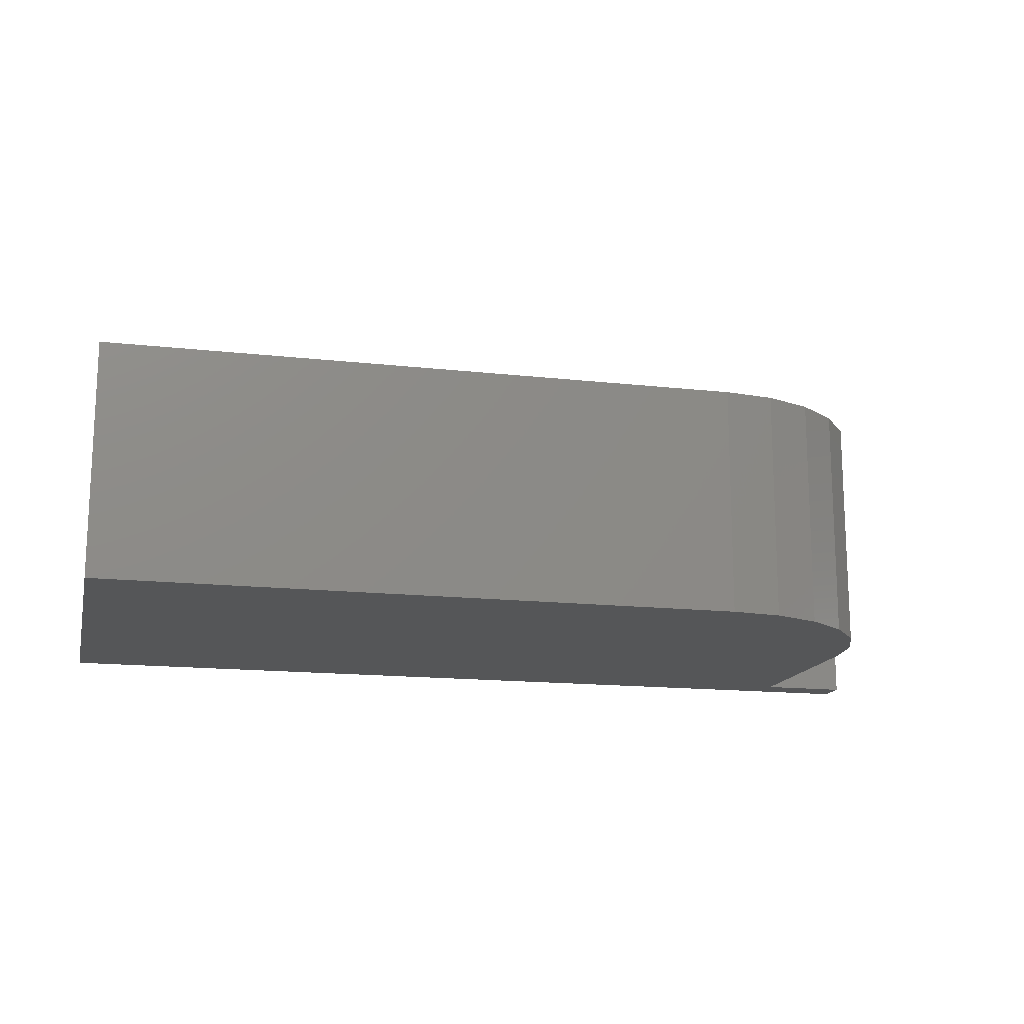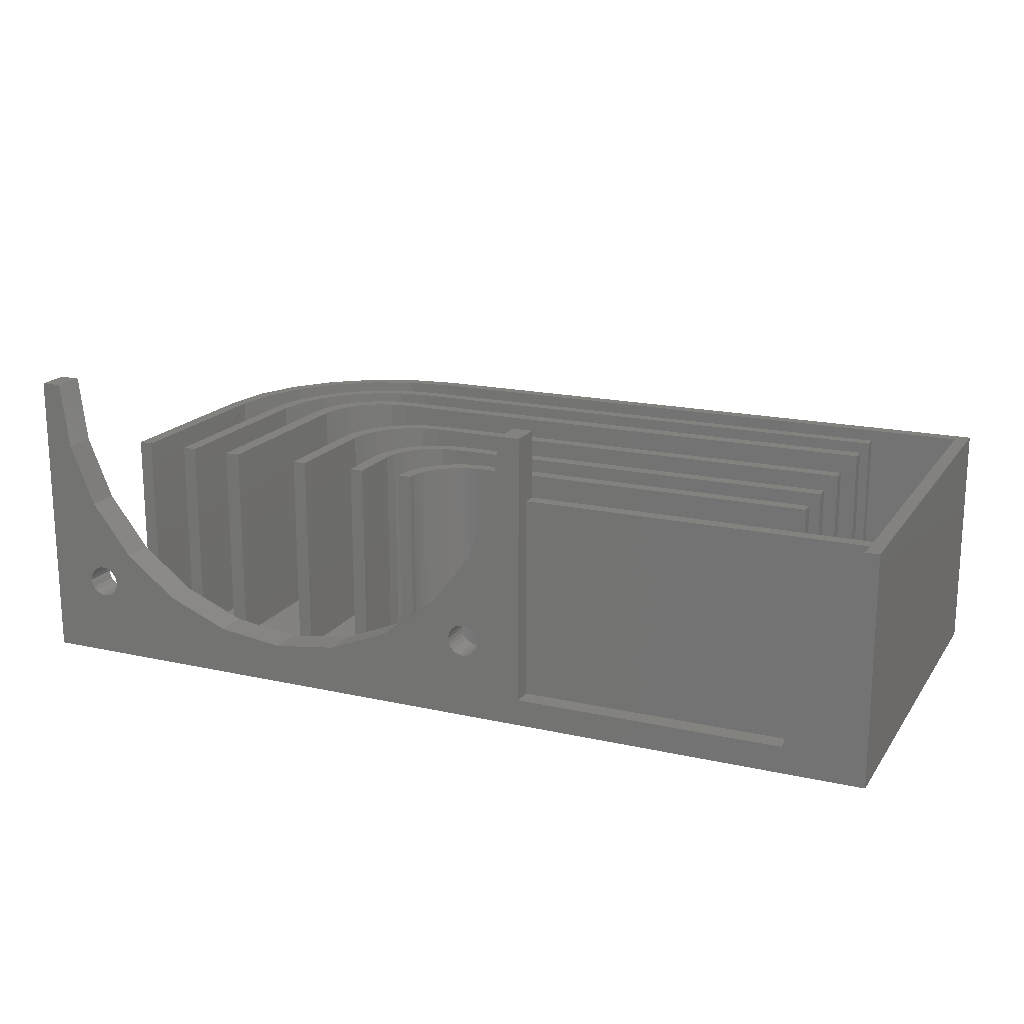
<metadata>
{"format":"stl","ext":"stl","renderer":"f3d","projection":"perspective","resolution":1024,"background":"white","views":[{"elev":-15.4,"azim":166.6,"up":"+Z"},{"elev":17.7,"azim":23.8,"up":"+Z"}]}
</metadata>
<code>
# stl→obj: 391 verts, 786 faces
v 44.62 -97.89 5
v 44.62 -102 20
v 44.62 -102 5
v 44.62 -97.89 20
v 38.62 -81.79 20
v 78.07 -81.79 5
v 38.62 -81.79 5
v 78.07 -81.79 20
v 59.12 -103.1 5
v 24.52 -102 5
v 24.52 -103.1 5
v 25.52 -102 5
v 28.62 -102 5
v 25.52 -87.89 5
v 25.97 -84.5 5
v 27.27 -81.34 5
v 28.62 -87.89 5
v 29.62 -102 5
v 32.52 -102 5
v 29.62 -87.89 5
v 29.93 -85.56 5
v 30.83 -83.39 5
v 32.26 -81.52 5
v 33.62 -102 5
v 38.62 -102 5
v 33.62 -87.89 5
v 33.79 -86.59 5
v 34.29 -85.39 5
v 35.08 -84.35 5
v 36.12 -83.56 5
v 37.33 -83.06 5
v 39.62 -102 5
v 43.62 -102 5
v 39.62 -93.89 5
v 39.79 -92.59 5
v 40.29 -91.39 5
v 41.08 -90.35 5
v 42.12 -89.56 5
v 43.33 -89.06 5
v 47.72 -102 5
v 44.76 -96.85 5
v 45.16 -95.89 5
v 45.79 -95.06 5
v 46.62 -94.42 5
v 47.58 -94.02 5
v 48.72 -102 5
v 48.75 -101.5 5
v 48.86 -101 5
v 49.02 -100.5 5
v 49.26 -99.99 5
v 49.55 -99.55 5
v 49.89 -99.16 5
v 50.28 -98.81 5
v 50.72 -98.52 5
v 51.19 -98.29 5
v 51.68 -98.12 5
v 52.2 -98.02 5
v 52.72 -97.99 5
v 78.07 -97.99 5
v 79.12 -103.1 5
v 78.07 -96.99 5
v 78.07 -93.89 5
v 78.07 -92.89 5
v 78.07 -88.89 5
v 78.07 -87.89 5
v 78.07 -82.89 5
v 78.07 -78.89 5
v 78.07 -77.89 5
v 28.62 -79.58 5
v 28.96 -85.3 5
v 29.36 -78.62 5
v 29.96 -82.89 5
v 30.32 -77.89 5
v 31.55 -80.81 5
v 32.07 -76.54 5
v 33.62 -79.23 5
v 35.23 -75.23 5
v 36.03 -78.23 5
v 38.62 -74.79 5
v 38.62 -77.89 5
v 79.12 -74.79 5
v 32.73 -86.31 5
v 34.12 -80.09 5
v 32.52 -87.89 5
v 33.34 -84.84 5
v 34.31 -83.57 5
v 36.29 -79.19 5
v 35.57 -82.6 5
v 37.04 -81.99 5
v 38.62 -78.89 5
v 38.62 -82.89 5
v 38.62 -93.89 5
v 38.82 -92.33 5
v 39.42 -90.89 5
v 40.38 -89.64 5
v 41.62 -88.69 5
v 43.07 -88.09 5
v 44.62 -87.89 5
v 43.62 -97.89 5
v 44.62 -88.89 5
v 43.79 -96.59 5
v 44.29 -95.39 5
v 45.08 -94.35 5
v 46.12 -93.56 5
v 47.33 -93.06 5
v 48.62 -92.89 5
v 47.76 -101.3 5
v 48.62 -93.89 5
v 47.89 -100.7 5
v 48.1 -100.1 5
v 48.39 -99.49 5
v 48.75 -98.94 5
v 49.18 -98.45 5
v 49.68 -98.02 5
v 50.22 -97.66 5
v 50.81 -97.37 5
v 51.43 -97.16 5
v 52.07 -97.03 5
v 52.72 -96.99 5
v 35.08 -84.35 20
v 34.29 -85.39 20
v 37.33 -83.06 20
v 38.62 -82.89 20
v 32.26 -81.52 20
v 34.12 -80.09 20
v 36.29 -79.19 20
v 55.66 -103.1 8.4
v 55.47 -105.5 8.151
v 55.66 -105.5 8.4
v 55.47 -103.1 8.151
v 23.47 -103.1 9.849
v 23.66 -105.5 9.6
v 23.47 -105.5 9.849
v 23.66 -103.1 9.6
v 54.62 -103.1 10.2
v 54.31 -105.5 10.16
v 54.31 -103.1 10.16
v 54.62 -105.5 10.2
v 53.46 -103.1 9.311
v 53.58 -105.5 9.6
v 53.46 -105.5 9.311
v 53.58 -103.1 9.6
v 44.76 -96.85 20
v 45.16 -95.89 20
v 45.08 -94.35 20
v 46.12 -93.56 20
v 43.62 -102 20
v 44.29 -95.39 20
v 43.79 -96.59 20
v 43.62 -97.89 20
v 45.79 -95.06 20
v 46.62 -94.42 20
v 47.33 -93.06 20
v 47.58 -94.02 20
v 48.62 -92.89 20
v 48.62 -93.89 20
v 78.07 -93.89 20
v 78.07 -92.89 20
v 18.12 -103.1 25
v 18.12 -105.5 3
v 18.12 -105.5 25
v 18.12 -103.1 3
v 28.62 -87.89 20
v 28.62 -102 20
v 38.62 -77.89 20
v 78.07 -77.89 20
v 33.62 -102 20
v 32.52 -87.89 20
v 32.52 -102 20
v 32.73 -86.31 20
v 33.34 -84.84 20
v 33.62 -87.89 20
v 33.79 -86.59 20
v 34.31 -83.57 20
v 35.57 -82.6 20
v 36.12 -83.56 20
v 37.04 -81.99 20
v 78.07 -82.89 20
v 31.55 -80.81 20
v 29.96 -82.89 20
v 38.62 -78.89 20
v 78.07 -78.89 20
v 30.83 -83.39 20
v 28.96 -85.3 20
v 29.62 -102 20
v 29.62 -87.89 20
v 29.93 -85.56 20
v 33.62 -79.23 20
v 36.03 -78.23 20
v 48.75 -101.5 20
v 48.86 -101 20
v 52.07 -97.03 20
v 52.72 -96.99 20
v 47.72 -102 20
v 48.72 -102 20
v 78.07 -97.99 20
v 78.07 -96.99 20
v 47.76 -101.3 20
v 47.89 -100.7 20
v 48.1 -100.1 20
v 48.39 -99.49 20
v 48.75 -98.94 20
v 49.18 -98.45 20
v 49.02 -100.5 20
v 49.26 -99.99 20
v 49.68 -98.02 20
v 49.55 -99.55 20
v 49.89 -99.16 20
v 50.22 -97.66 20
v 50.28 -98.81 20
v 50.81 -97.37 20
v 50.72 -98.52 20
v 51.19 -98.29 20
v 51.43 -97.16 20
v 51.68 -98.12 20
v 52.2 -98.02 20
v 52.72 -97.99 20
v 44.62 -87.89 20
v 78.07 -87.89 20
v 59.12 -105.5 5
v 79.12 -104.1 5
v 59.12 -104.1 5
v 79.12 -105.5 5
v 43.33 -89.06 20
v 44.62 -88.89 20
v 41.08 -90.35 20
v 42.12 -89.56 20
v 39.79 -92.59 20
v 40.29 -91.39 20
v 78.07 -88.89 20
v 59.12 -104.1 20
v 84.12 -104.1 20
v 39.62 -102 20
v 38.62 -93.89 20
v 38.62 -102 20
v 38.82 -92.33 20
v 39.42 -90.89 20
v 39.62 -93.89 20
v 40.38 -89.64 20
v 41.62 -88.69 20
v 43.07 -88.09 20
v 59.12 -103.1 20
v 84.12 -103.1 20
v 84.12 -105.5 20
v 25.52 -102 20
v 24.52 -87.89 20
v 24.52 -102 20
v 25 -84.24 20
v 25.52 -87.89 20
v 26.41 -80.84 20
v 25.97 -84.5 20
v 27.27 -81.34 20
v 28.62 -77.95 20
v 28.62 -79.58 20
v 29.36 -78.62 20
v 28.65 -77.92 20
v 28.69 -77.89 20
v 31.57 -75.67 20
v 30.32 -77.89 20
v 32.07 -76.54 20
v 34.97 -74.27 20
v 35.23 -75.23 20
v 38.62 -73.79 20
v 38.62 -74.79 20
v 84.12 -74.79 20
v 85.12 -73.79 20
v 85.12 -105.5 20
v 25 -84.24 3
v 24.52 -103.1 3
v 24.52 -87.89 3
v 85.12 -105.5 3
v 26.41 -80.84 3
v 28.62 -77.95 3
v 28.65 -77.92 3
v 28.69 -77.89 3
v 31.57 -75.67 3
v 34.97 -74.27 3
v 38.62 -73.79 3
v 85.12 -73.79 3
v 22.02 -103.1 10.04
v 21.77 -105.5 9.849
v 21.77 -103.1 9.849
v 22.02 -105.5 10.04
v 21.77 -103.1 8.151
v 21.58 -105.5 8.4
v 21.77 -105.5 8.151
v 21.58 -103.1 8.4
v 23.66 -103.1 8.4
v 23.47 -105.5 8.151
v 23.66 -105.5 8.4
v 23.47 -103.1 8.151
v 23.22 -105.5 10.04
v 23.22 -103.1 10.04
v 33.7 -105.5 6.647
v 29.12 -103.1 8.546
v 29.12 -105.5 8.546
v 33.7 -103.1 6.647
v 55.22 -103.1 10.04
v 54.93 -105.5 10.16
v 54.93 -103.1 10.16
v 55.22 -105.5 10.04
v 54.62 -105.5 7.8
v 54.31 -103.1 7.841
v 54.31 -105.5 7.841
v 54.62 -103.1 7.8
v 21.58 -103.1 9.6
v 21.58 -105.5 9.6
v 21.46 -105.5 8.689
v 21.46 -103.1 8.689
v 43.54 -105.5 6.647
v 38.62 -103.1 6
v 38.62 -105.5 6
v 43.54 -103.1 6.647
v 48.12 -105.5 8.546
v 48.12 -103.1 8.546
v 53.42 -103.1 9
v 53.42 -105.5 9
v 54.02 -103.1 10.04
v 53.77 -105.5 9.849
v 53.77 -103.1 9.849
v 54.02 -105.5 10.04
v 23.22 -103.1 7.961
v 23.22 -105.5 7.961
v 21.42 -105.5 9
v 21.42 -103.1 9
v 55.47 -103.1 9.849
v 55.47 -105.5 9.849
v 19.62 -105.5 25
v 19.62 -103.1 25
v 20.27 -103.1 20.08
v 20.27 -105.5 20.08
v 55.07 -103.1 15.5
v 52.05 -105.5 11.56
v 55.07 -105.5 15.5
v 52.05 -103.1 11.56
v 22.17 -103.1 15.5
v 22.17 -105.5 15.5
v 20.87 -103.1 18.62
v 55.78 -103.1 8.689
v 55.78 -105.5 8.689
v 28.53 -105.5 9
v 25.18 -103.1 11.56
v 25.18 -105.5 11.56
v 54.93 -105.5 7.841
v 55.22 -105.5 7.961
v 59.12 -105.5 25
v 55.82 -105.5 9
v 55.78 -105.5 9.311
v 55.66 -105.5 9.6
v 56.97 -105.5 20.08
v 57.62 -105.5 25
v 54.02 -105.5 7.961
v 53.77 -105.5 8.151
v 53.58 -105.5 8.4
v 53.46 -105.5 8.689
v 48.71 -105.5 9
v 22.62 -105.5 7.8
v 22.93 -105.5 7.841
v 23.78 -105.5 8.689
v 23.82 -105.5 9
v 23.78 -105.5 9.311
v 22.93 -105.5 10.16
v 22.62 -105.5 10.2
v 22.02 -105.5 7.961
v 22.31 -105.5 7.841
v 21.46 -105.5 9.311
v 22.31 -105.5 10.16
v 54.93 -103.1 7.841
v 55.22 -103.1 7.961
v 22.93 -103.1 10.16
v 22.62 -103.1 10.2
v 23.78 -103.1 9.311
v 23.82 -103.1 9
v 53.58 -103.1 8.4
v 53.46 -103.1 8.689
v 53.77 -103.1 8.151
v 54.02 -103.1 7.961
v 22.31 -103.1 10.16
v 23.78 -103.1 8.689
v 22.31 -103.1 7.841
v 22.62 -103.1 7.8
v 56.97 -103.1 20.08
v 56.37 -103.1 18.62
v 55.82 -103.1 9
v 55.78 -103.1 9.311
v 21.46 -103.1 9.311
v 22.02 -103.1 7.961
v 57.62 -103.1 25
v 22.93 -103.1 7.841
v 55.66 -103.1 9.6
v 59.12 -103.1 25
f 1 2 3
f 2 1 4
f 5 6 7
f 6 5 8
f 9 10 11
f 10 9 12
f 12 9 13
f 12 13 14
f 14 13 15
f 15 13 16
f 16 13 17
f 13 9 18
f 18 9 19
f 18 19 20
f 20 19 21
f 21 19 22
f 22 19 23
f 19 9 24
f 24 9 25
f 24 25 26
f 26 25 27
f 27 25 28
f 28 25 29
f 29 25 30
f 30 25 31
f 25 9 32
f 32 9 33
f 32 33 34
f 34 33 35
f 35 33 36
f 36 33 37
f 37 33 38
f 38 33 39
f 33 9 3
f 3 9 40
f 3 40 1
f 1 40 41
f 41 40 42
f 42 40 43
f 43 40 44
f 44 40 45
f 40 9 46
f 46 9 47
f 47 9 48
f 48 9 49
f 49 9 50
f 50 9 51
f 51 9 52
f 52 9 53
f 53 9 54
f 54 9 55
f 55 9 56
f 56 9 57
f 57 9 58
f 58 9 59
f 59 9 60
f 59 60 61
f 61 60 62
f 62 60 63
f 63 60 64
f 64 60 65
f 65 60 66
f 66 60 6
f 6 60 67
f 67 60 68
f 17 69 16
f 69 17 70
f 69 70 71
f 71 70 72
f 71 72 73
f 73 72 74
f 73 74 75
f 75 74 76
f 75 76 77
f 77 76 78
f 77 78 79
f 79 78 80
f 79 80 68
f 79 68 81
f 81 68 60
f 23 82 83
f 82 23 84
f 84 23 19
f 83 82 85
f 83 85 86
f 83 86 87
f 87 86 88
f 87 88 89
f 87 89 90
f 90 89 7
f 90 7 6
f 90 6 67
f 25 91 31
f 91 25 92
f 91 92 93
f 91 93 94
f 91 94 95
f 91 95 96
f 91 96 97
f 91 97 66
f 66 97 98
f 66 98 65
f 39 99 100
f 99 39 33
f 100 99 101
f 100 101 102
f 100 102 103
f 100 103 104
f 100 104 105
f 100 105 64
f 64 105 106
f 64 106 63
f 45 107 108
f 107 45 40
f 108 107 109
f 108 109 110
f 108 110 111
f 108 111 112
f 108 112 113
f 108 113 114
f 108 114 115
f 108 115 116
f 108 116 117
f 108 117 118
f 108 118 62
f 62 118 119
f 62 119 61
f 28 120 121
f 120 28 29
f 91 122 31
f 122 91 123
f 83 124 23
f 124 83 125
f 87 125 83
f 125 87 126
f 127 128 129
f 128 127 130
f 131 132 133
f 132 131 134
f 135 136 137
f 136 135 138
f 139 140 141
f 140 139 142
f 42 143 41
f 143 42 144
f 145 104 103
f 104 145 146
f 3 147 33
f 147 3 2
f 148 101 149
f 101 148 102
f 149 99 150
f 99 149 101
f 150 33 147
f 33 150 99
f 2 150 147
f 150 2 149
f 149 2 148
f 148 2 4
f 148 4 145
f 145 4 143
f 145 143 144
f 145 144 146
f 146 144 151
f 146 151 152
f 146 152 153
f 153 152 154
f 153 154 155
f 155 154 156
f 155 156 157
f 155 157 158
f 155 63 106
f 63 155 158
f 153 106 105
f 106 153 155
f 44 151 43
f 151 44 152
f 159 160 161
f 160 159 162
f 145 102 148
f 102 145 103
f 45 152 44
f 152 45 154
f 43 144 42
f 144 43 151
f 146 105 104
f 105 146 153
f 41 4 1
f 4 41 143
f 108 154 45
f 154 108 156
f 62 156 108
f 156 62 157
f 63 157 62
f 157 63 158
f 163 13 164
f 13 163 17
f 165 68 80
f 68 165 166
f 167 168 169
f 168 167 170
f 170 167 171
f 171 167 172
f 171 172 173
f 171 173 174
f 174 173 121
f 174 121 120
f 174 120 175
f 175 120 176
f 175 176 177
f 177 176 122
f 177 122 5
f 5 122 123
f 5 123 178
f 5 178 8
f 168 19 169
f 19 168 84
f 179 72 180
f 72 179 74
f 67 181 90
f 181 67 182
f 23 183 22
f 183 23 124
f 68 182 67
f 182 68 166
f 174 85 171
f 85 174 86
f 171 82 170
f 82 171 85
f 27 121 173
f 121 27 28
f 31 176 30
f 176 31 122
f 26 173 172
f 173 26 27
f 164 184 163
f 184 164 185
f 184 185 186
f 184 186 180
f 180 186 187
f 180 187 183
f 180 183 179
f 179 183 124
f 179 124 188
f 188 124 125
f 188 125 189
f 189 125 126
f 189 126 165
f 165 126 181
f 165 181 182
f 165 182 166
f 175 89 88
f 89 175 177
f 185 13 18
f 13 185 164
f 174 88 86
f 88 174 175
f 189 80 78
f 80 189 165
f 188 78 76
f 78 188 189
f 18 186 185
f 186 18 20
f 66 123 91
f 123 66 178
f 89 5 7
f 5 89 177
f 179 76 74
f 76 179 188
f 180 70 184
f 70 180 72
f 170 84 168
f 84 170 82
f 66 8 178
f 8 66 6
f 26 167 24
f 167 26 172
f 21 186 20
f 186 21 187
f 22 187 21
f 187 22 183
f 30 120 29
f 120 30 176
f 24 169 19
f 169 24 167
f 90 126 87
f 126 90 181
f 184 17 163
f 17 184 70
f 48 190 47
f 190 48 191
f 192 119 118
f 119 192 193
f 46 194 40
f 194 46 195
f 61 196 59
f 196 61 197
f 195 198 194
f 198 195 199
f 199 195 200
f 200 195 201
f 201 195 202
f 202 195 190
f 202 190 203
f 203 190 191
f 203 191 204
f 203 204 205
f 203 205 206
f 206 205 207
f 206 207 208
f 206 208 209
f 209 208 210
f 209 210 211
f 211 210 212
f 211 212 213
f 211 213 214
f 214 213 215
f 214 215 192
f 192 215 216
f 192 216 193
f 193 216 217
f 193 217 196
f 193 196 197
f 53 208 52
f 208 53 210
f 198 109 107
f 109 198 199
f 209 116 115
f 116 209 211
f 218 65 98
f 65 218 219
f 211 117 116
f 117 211 214
f 199 110 109
f 110 199 200
f 194 107 40
f 107 194 198
f 220 221 222
f 221 220 223
f 47 195 46
f 195 47 190
f 56 213 55
f 213 56 215
f 54 210 53
f 210 54 212
f 100 224 39
f 224 100 225
f 38 226 37
f 226 38 227
f 39 227 38
f 227 39 224
f 57 215 56
f 215 57 216
f 36 228 35
f 228 36 229
f 64 225 100
f 225 64 230
f 58 216 57
f 216 58 217
f 55 212 54
f 212 55 213
f 221 231 222
f 231 221 232
f 37 229 36
f 229 37 226
f 50 204 49
f 204 50 205
f 200 111 110
f 111 200 201
f 65 230 64
f 230 65 219
f 201 112 111
f 112 201 202
f 49 191 48
f 191 49 204
f 214 118 117
f 118 214 192
f 59 217 58
f 217 59 196
f 52 207 51
f 207 52 208
f 233 234 235
f 234 233 236
f 236 233 237
f 237 233 238
f 237 238 228
f 237 228 239
f 239 228 229
f 239 229 226
f 239 226 240
f 240 226 227
f 240 227 241
f 241 227 224
f 241 224 218
f 218 224 225
f 218 225 230
f 218 230 219
f 232 242 231
f 242 232 243
f 243 232 244
f 245 246 247
f 246 245 248
f 248 245 249
f 248 249 250
f 250 249 251
f 250 251 252
f 250 252 253
f 253 252 254
f 253 254 255
f 253 255 256
f 256 255 257
f 257 255 258
f 258 255 259
f 258 259 260
f 258 260 261
f 261 260 262
f 261 262 263
f 263 262 264
f 263 264 265
f 263 265 266
f 266 265 243
f 266 243 244
f 266 244 267
f 51 205 50
f 205 51 207
f 193 61 119
f 61 193 197
f 268 269 270
f 269 160 162
f 160 269 271
f 271 269 268
f 271 268 272
f 271 272 273
f 271 273 274
f 271 274 275
f 271 275 276
f 271 276 277
f 271 277 278
f 271 278 279
f 206 115 114
f 115 206 209
f 35 238 34
f 238 35 228
f 203 114 113
f 114 203 206
f 202 113 112
f 113 202 203
f 14 245 12
f 245 14 249
f 14 251 249
f 251 14 15
f 32 235 25
f 235 32 233
f 34 233 32
f 233 34 238
f 234 25 235
f 25 234 92
f 263 279 278
f 279 263 266
f 279 267 271
f 267 279 266
f 246 10 247
f 10 269 11
f 269 10 270
f 270 10 246
f 97 218 98
f 218 97 241
f 240 97 96
f 97 240 241
f 239 96 95
f 96 239 240
f 239 94 237
f 94 239 95
f 237 93 236
f 93 237 94
f 236 92 234
f 92 236 93
f 12 247 10
f 247 12 245
f 15 252 251
f 252 15 16
f 16 254 252
f 254 16 69
f 69 255 254
f 255 69 71
f 73 255 71
f 255 73 259
f 260 73 75
f 73 260 259
f 77 260 75
f 260 77 262
f 79 262 77
f 262 79 264
f 81 264 79
f 264 81 265
f 277 263 278
f 263 277 261
f 258 277 276
f 277 258 261
f 257 276 275
f 276 257 258
f 256 275 274
f 275 256 257
f 256 273 253
f 273 256 274
f 253 272 250
f 272 253 273
f 250 268 248
f 268 250 272
f 248 270 246
f 270 248 268
f 242 60 9
f 60 242 243
f 280 281 282
f 281 280 283
f 284 285 286
f 285 284 287
f 288 289 290
f 289 288 291
f 131 292 293
f 292 131 133
f 294 295 296
f 295 294 297
f 298 299 300
f 299 298 301
f 302 303 304
f 303 302 305
f 306 281 307
f 281 306 282
f 287 308 285
f 308 287 309
f 310 311 312
f 311 310 313
f 314 313 310
f 313 314 315
f 316 141 317
f 141 316 139
f 318 319 320
f 319 318 321
f 289 322 323
f 322 289 291
f 309 324 308
f 324 309 325
f 326 301 298
f 301 326 327
f 328 159 161
f 159 328 329
f 330 328 331
f 328 330 329
f 332 333 334
f 333 332 335
f 336 331 337
f 331 336 330
f 330 336 338
f 339 129 340
f 129 339 127
f 341 342 343
f 342 341 295
f 295 341 296
f 220 302 312
f 302 220 344
f 344 220 345
f 345 220 128
f 128 220 129
f 129 220 340
f 340 220 346
f 312 302 310
f 340 346 347
f 347 346 348
f 348 346 349
f 349 346 327
f 327 346 301
f 301 346 299
f 299 346 138
f 138 346 334
f 138 334 333
f 334 346 350
f 350 346 351
f 302 314 310
f 314 302 304
f 314 304 352
f 314 352 353
f 314 353 354
f 314 354 355
f 314 355 356
f 356 355 317
f 356 317 333
f 333 317 141
f 333 141 140
f 333 140 319
f 333 319 321
f 333 321 136
f 333 136 138
f 271 223 220
f 223 271 267
f 223 267 244
f 296 357 294
f 357 296 358
f 358 296 323
f 323 296 289
f 289 296 290
f 290 296 359
f 359 296 341
f 359 341 360
f 360 341 361
f 361 341 343
f 361 343 132
f 132 343 133
f 133 343 292
f 292 343 362
f 362 343 363
f 160 308 161
f 308 160 285
f 285 160 286
f 286 160 364
f 364 160 365
f 365 160 357
f 357 160 312
f 312 160 271
f 312 271 220
f 357 312 294
f 161 308 324
f 161 324 366
f 161 366 307
f 161 307 281
f 161 281 283
f 161 283 367
f 161 367 363
f 161 363 337
f 337 363 343
f 161 337 331
f 161 331 328
f 345 368 344
f 368 345 369
f 312 297 294
f 297 312 311
f 293 362 370
f 362 293 292
f 370 363 371
f 363 370 362
f 128 369 345
f 369 128 130
f 372 360 361
f 360 372 373
f 374 355 354
f 355 374 375
f 376 354 353
f 354 376 374
f 352 376 353
f 376 352 377
f 371 367 378
f 367 371 363
f 378 283 280
f 283 378 367
f 373 359 360
f 359 373 379
f 375 317 355
f 317 375 316
f 357 380 365
f 380 357 381
f 382 334 350
f 334 382 332
f 332 382 383
f 304 377 352
f 377 304 303
f 142 319 140
f 319 142 320
f 384 340 347
f 340 384 339
f 344 305 302
f 305 344 368
f 379 290 359
f 290 379 288
f 385 347 348
f 347 385 384
f 325 366 324
f 366 325 386
f 137 321 318
f 321 137 136
f 365 387 364
f 387 365 380
f 364 284 286
f 284 364 387
f 134 361 132
f 361 134 372
f 388 350 351
f 350 388 382
f 300 138 135
f 138 300 299
f 162 11 269
f 11 162 284
f 284 162 287
f 287 162 309
f 309 162 159
f 11 284 387
f 11 387 380
f 11 380 381
f 11 381 311
f 11 311 9
f 311 381 297
f 309 159 325
f 325 159 386
f 386 159 306
f 306 159 282
f 282 159 280
f 280 159 378
f 378 159 371
f 371 159 336
f 371 336 342
f 336 159 338
f 338 159 330
f 330 159 329
f 381 295 297
f 295 381 389
f 295 389 322
f 295 322 291
f 295 291 288
f 295 288 379
f 295 379 342
f 342 379 373
f 342 373 372
f 342 372 134
f 342 134 131
f 342 131 293
f 342 293 370
f 342 370 371
f 315 305 313
f 305 315 303
f 303 315 377
f 377 315 376
f 376 315 374
f 374 315 375
f 375 315 335
f 375 335 316
f 316 335 139
f 139 335 142
f 142 335 320
f 320 335 318
f 318 335 137
f 137 335 135
f 9 339 242
f 339 9 127
f 127 9 130
f 130 9 369
f 369 9 368
f 368 9 305
f 305 9 311
f 305 311 313
f 242 339 384
f 242 384 385
f 242 385 390
f 242 390 326
f 242 326 298
f 242 298 300
f 242 300 135
f 242 135 335
f 242 335 332
f 242 332 383
f 242 383 382
f 242 382 391
f 391 382 388
f 326 349 327
f 349 326 390
f 386 307 366
f 307 386 306
f 346 388 351
f 388 346 391
f 358 381 357
f 381 358 389
f 323 389 358
f 389 323 322
f 390 348 349
f 348 390 385
f 356 315 314
f 315 356 335
f 335 356 333
f 342 337 343
f 337 342 336
f 265 60 243
f 60 265 81
f 232 223 244
f 223 232 221
f 222 346 220
f 346 222 231
f 231 391 346
f 391 231 242

</code>
